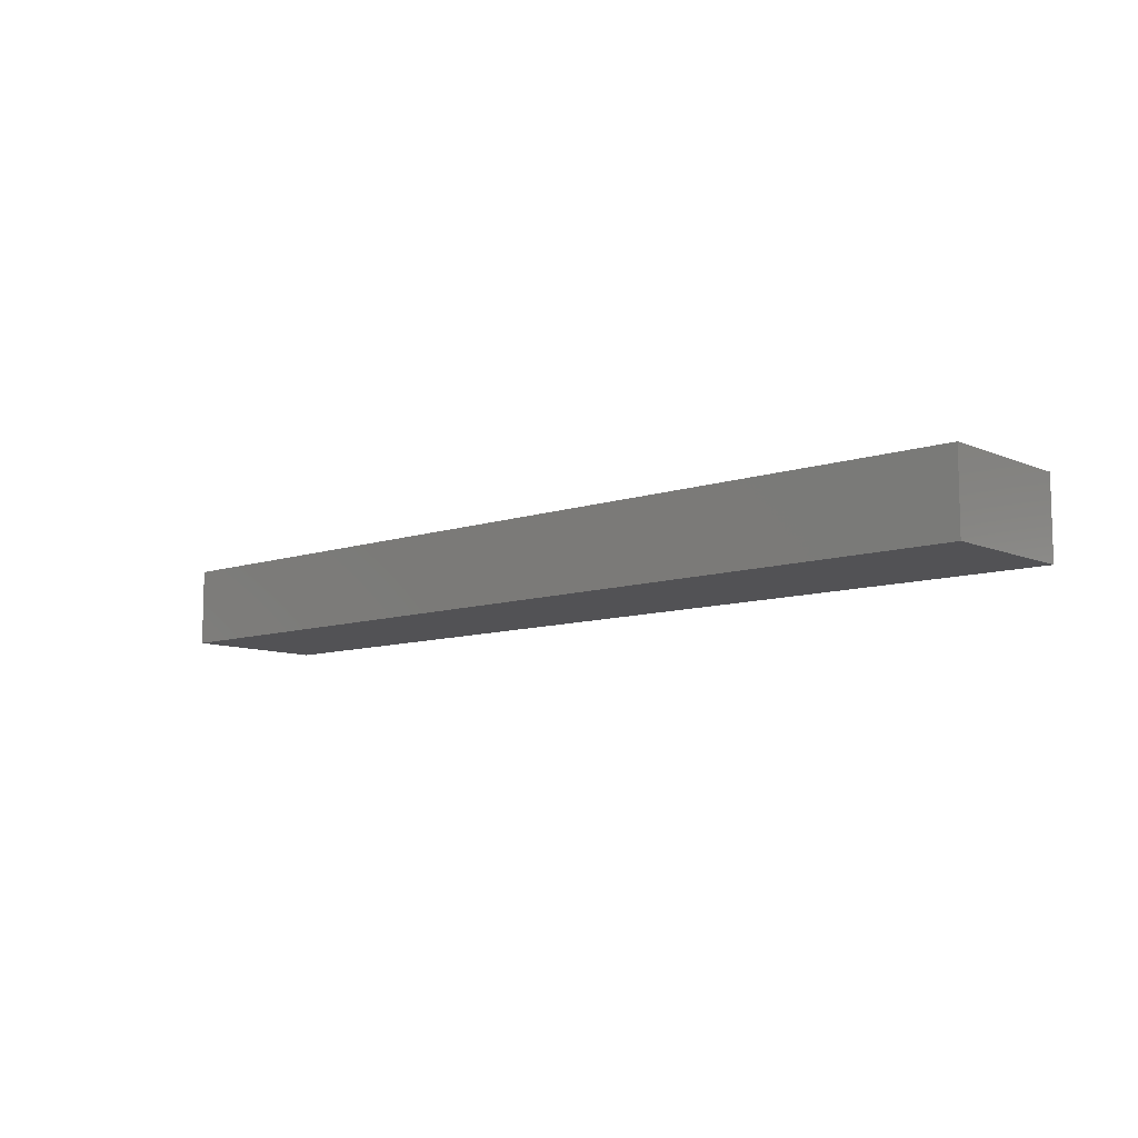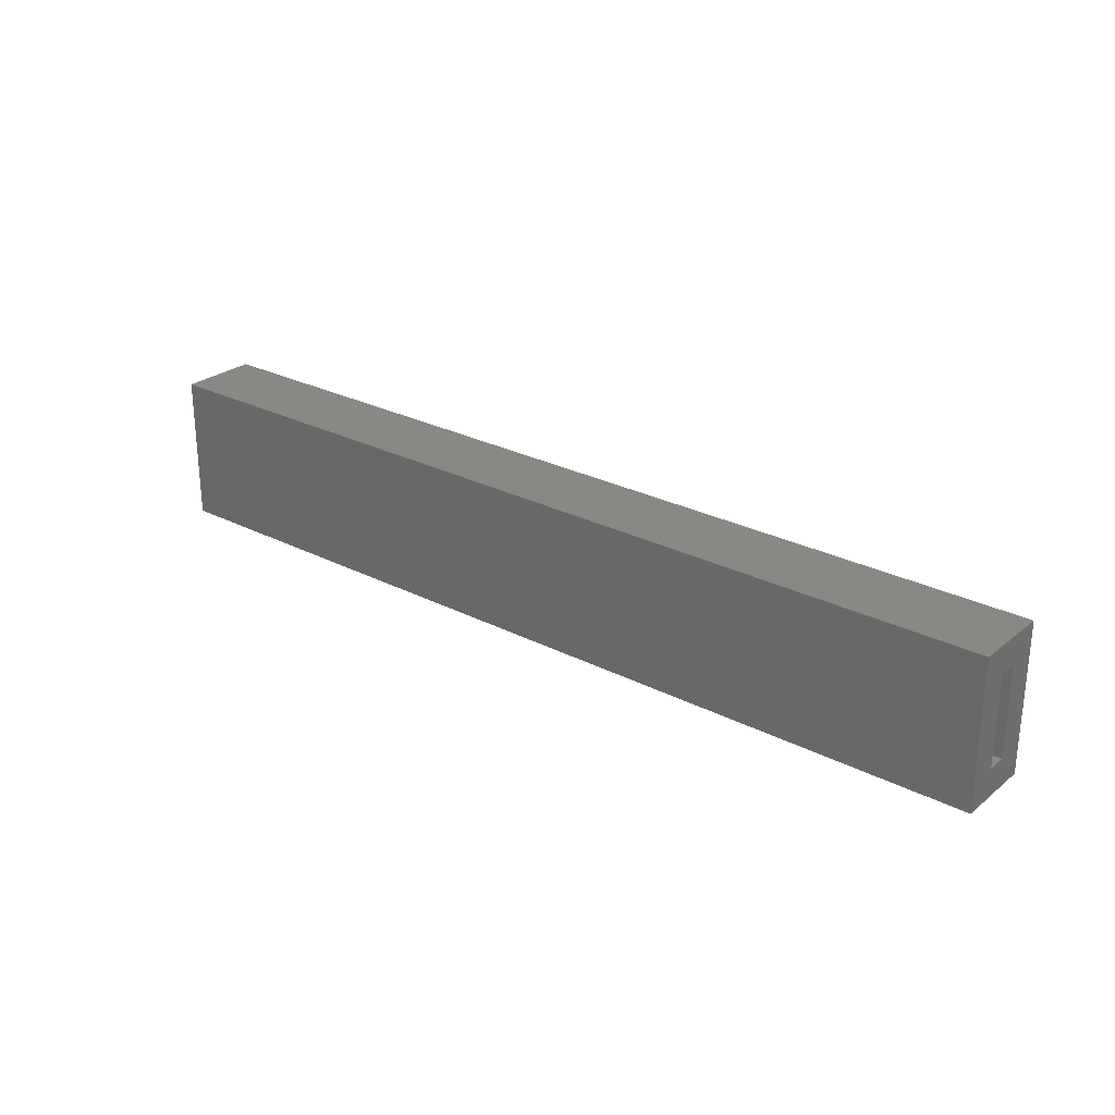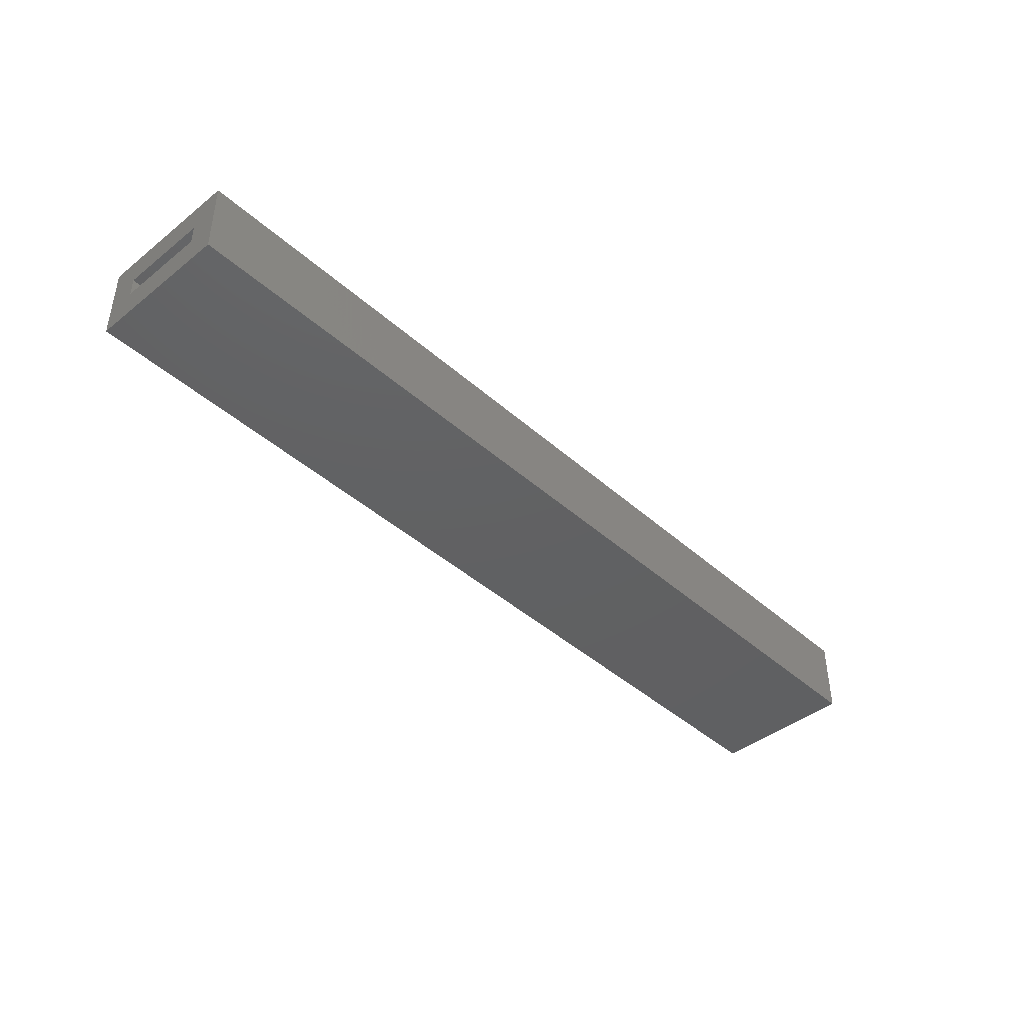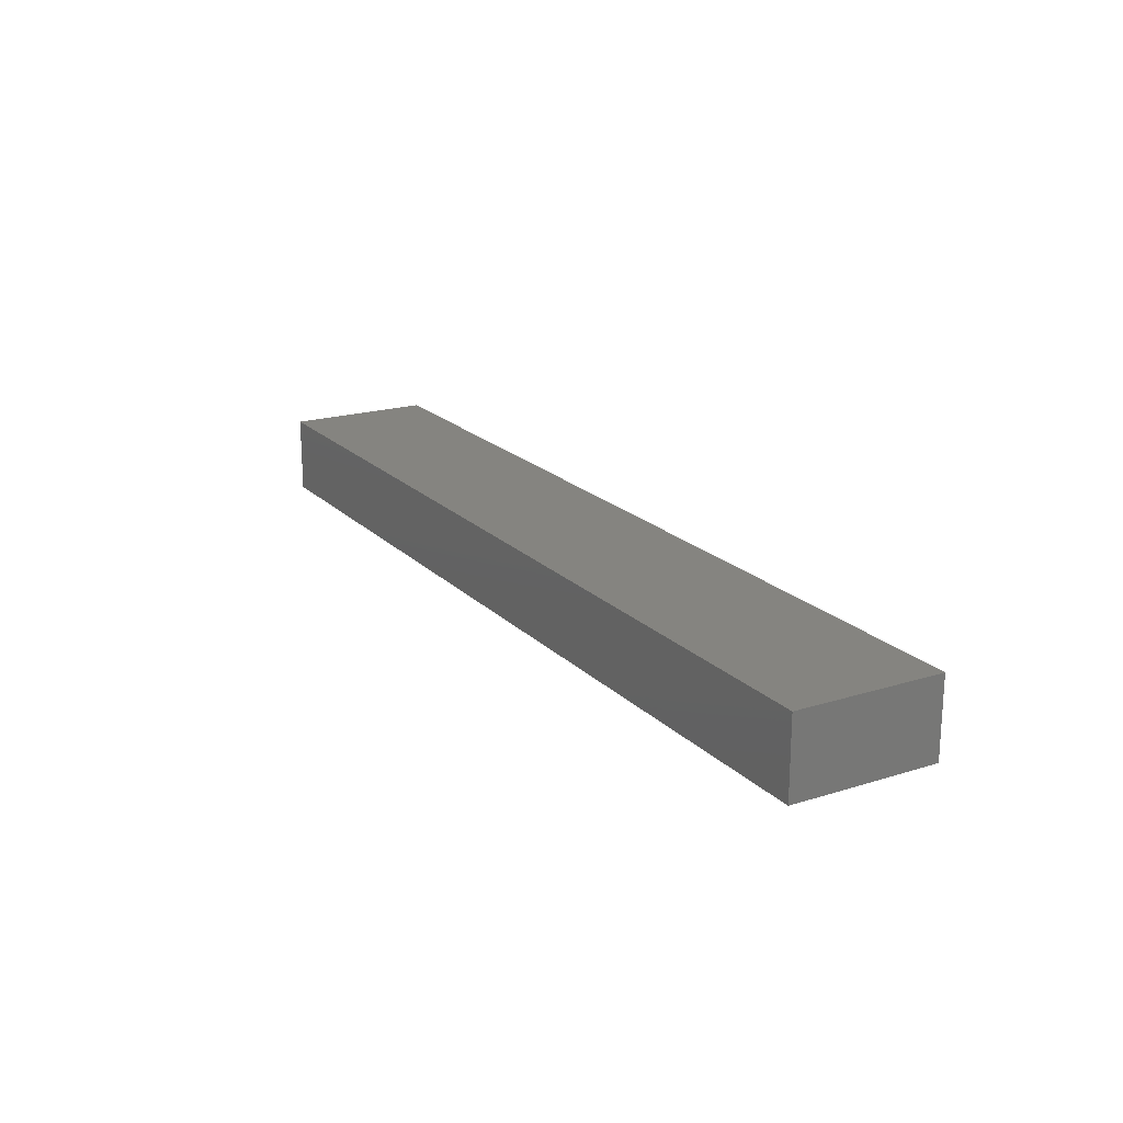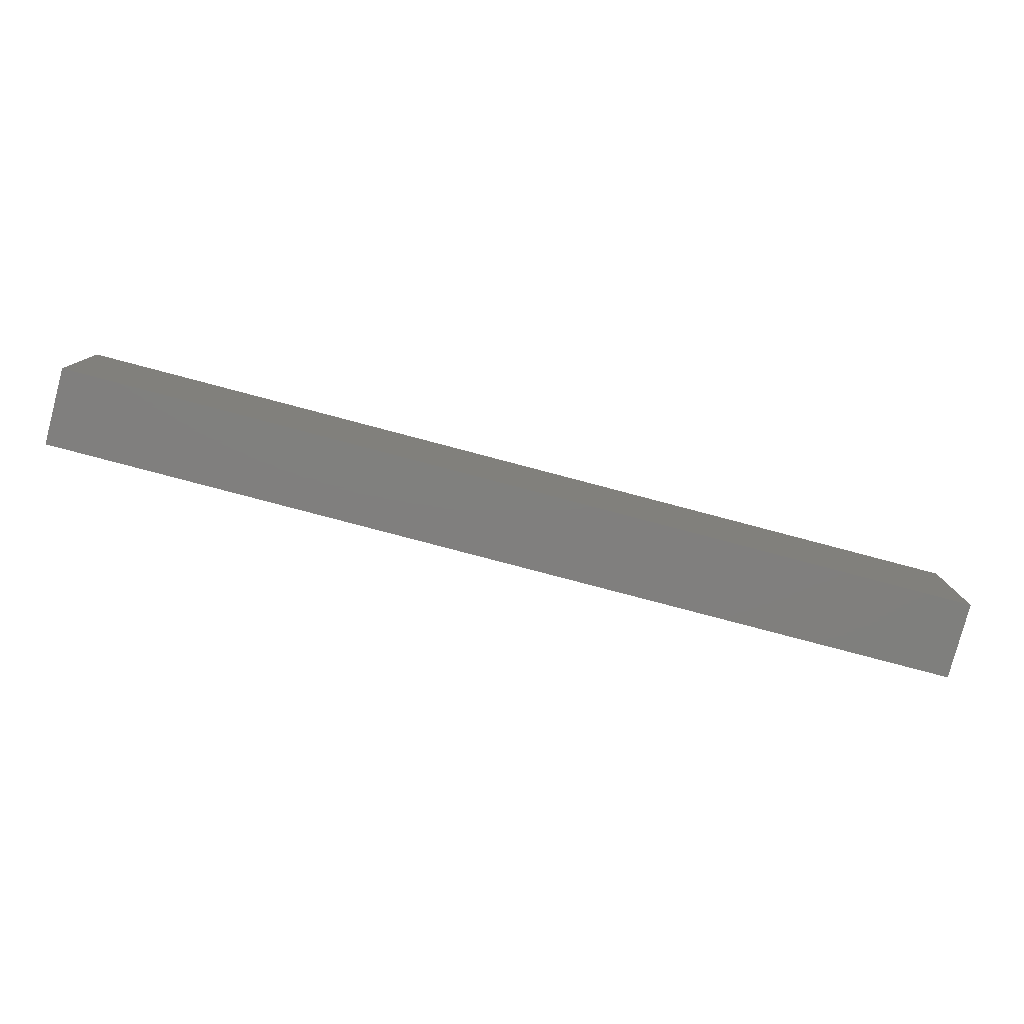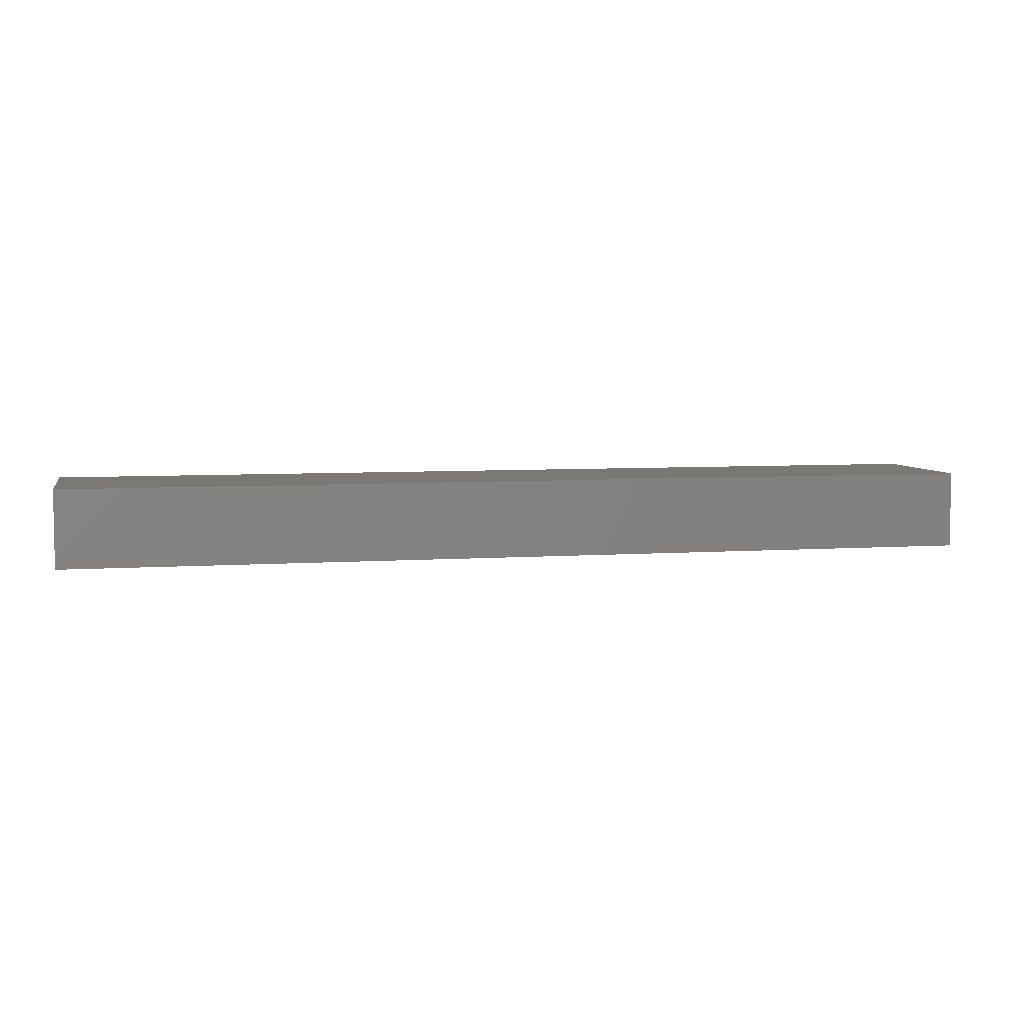
<metadata>
{"format":"stl","ext":"stl","renderer":"f3d","projection":"perspective","resolution":1024,"background":"white","views":[{"elev":-9.4,"azim":41.8,"up":"+Z"},{"elev":26.5,"azim":-141.1,"up":"+Y"},{"elev":-42.6,"azim":-46.6,"up":"+Z"},{"elev":19.6,"azim":59.8,"up":"+Z"},{"elev":-79.6,"azim":165.2,"up":"+Y"},{"elev":5.7,"azim":-12.3,"up":"+Z"}]}
</metadata>
<code>
# stl→obj: 16 verts, 28 faces
v 0 0 0.0625
v 0 0.02344 0.03906
v 0 0.02344 0.02344
v 0 0.1184 0.0625
v 0 0.1184 0
v 0 0.09498 0.02344
v 0 0.09498 0.03906
v 0 0 0
v 0.7266 0.02344 0.03906
v 0.7266 0.02344 0.02344
v 0.7266 0.09498 0.03906
v 0.7266 0.09498 0.02344
v 0.75 0 0.0625
v 0.75 0.1184 0.0625
v 0.75 0 0
v 0.75 0.1184 0
f 1 2 3
f 4 5 6
f 4 6 7
f 4 7 2
f 4 2 1
f 6 5 3
f 3 5 8
f 3 8 1
f 2 9 3
f 3 9 10
f 11 7 12
f 12 7 6
f 6 3 12
f 12 3 10
f 7 11 2
f 2 11 9
f 9 11 10
f 10 11 12
f 1 13 4
f 4 13 14
f 8 5 15
f 15 5 16
f 14 16 4
f 4 16 5
f 13 15 14
f 14 15 16
f 1 8 13
f 13 8 15

</code>
